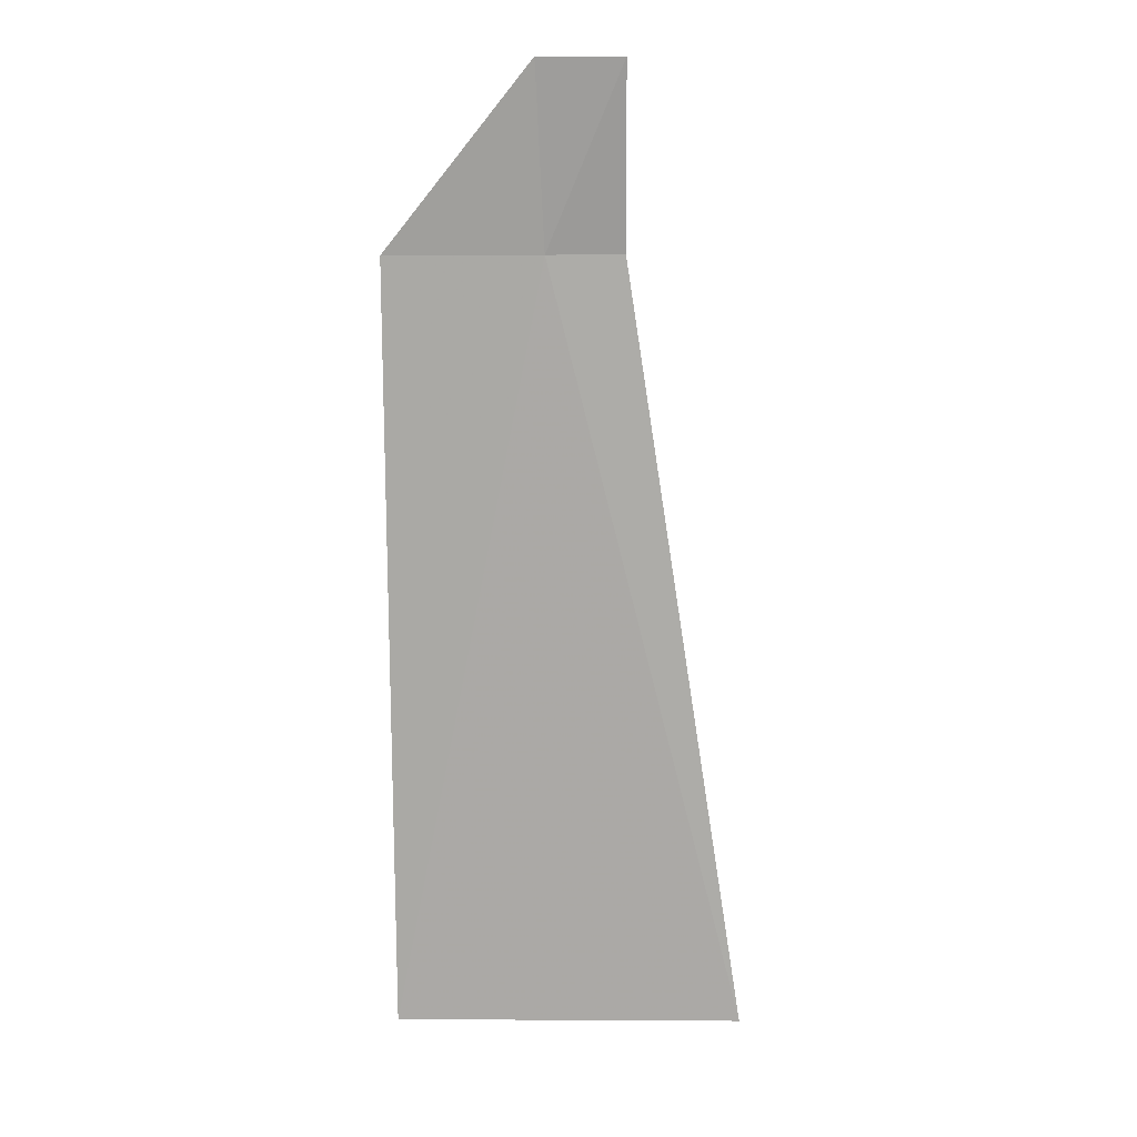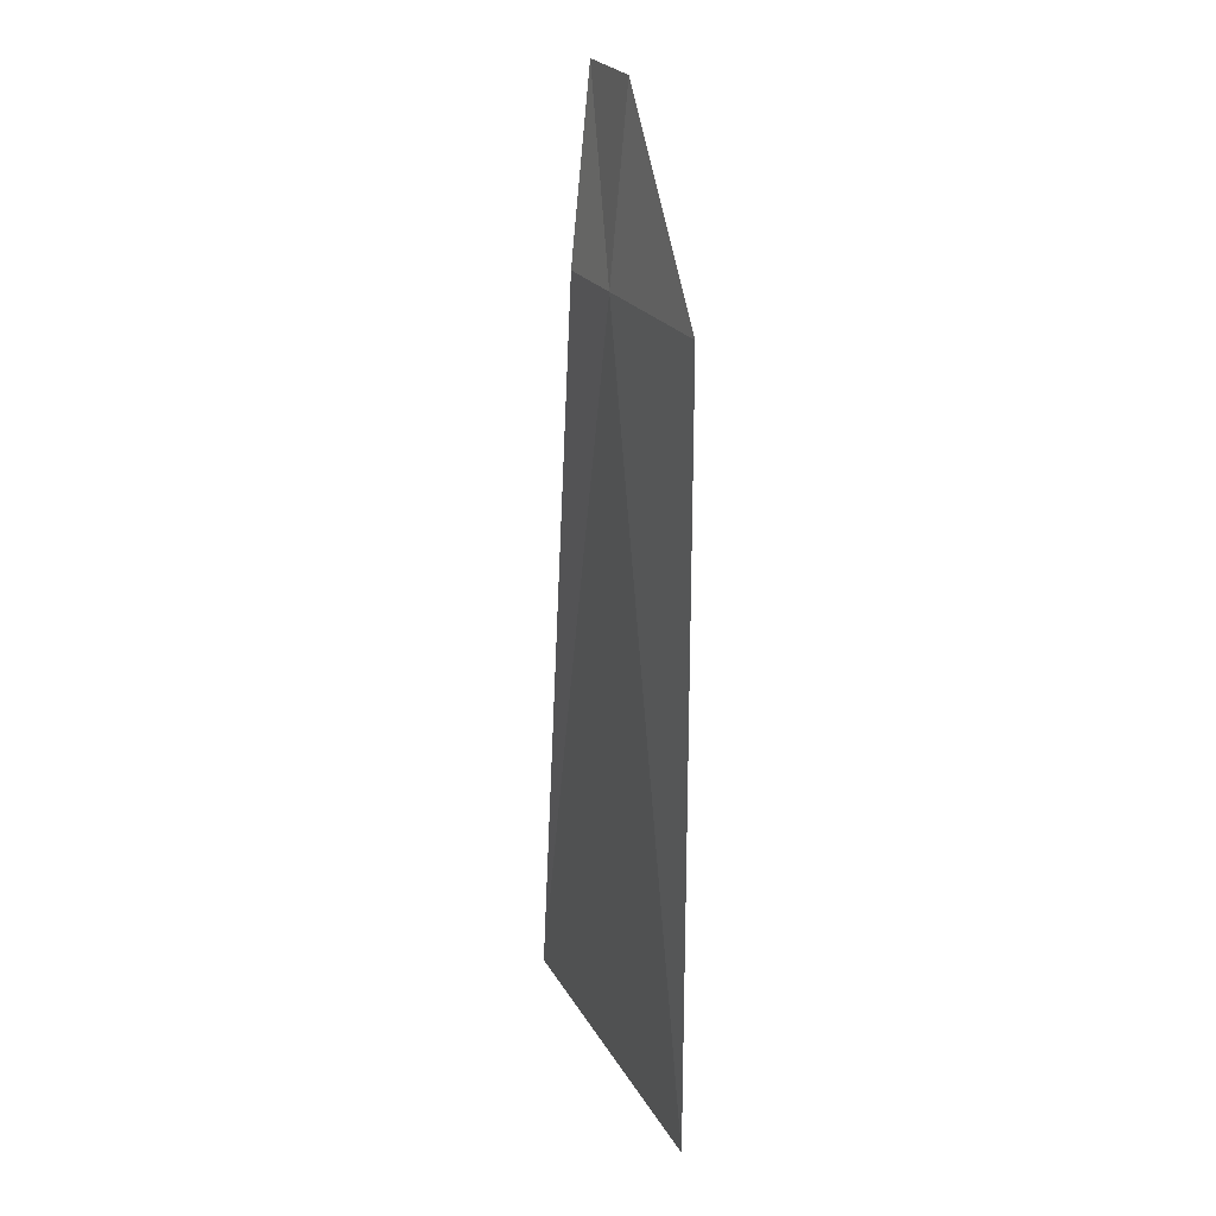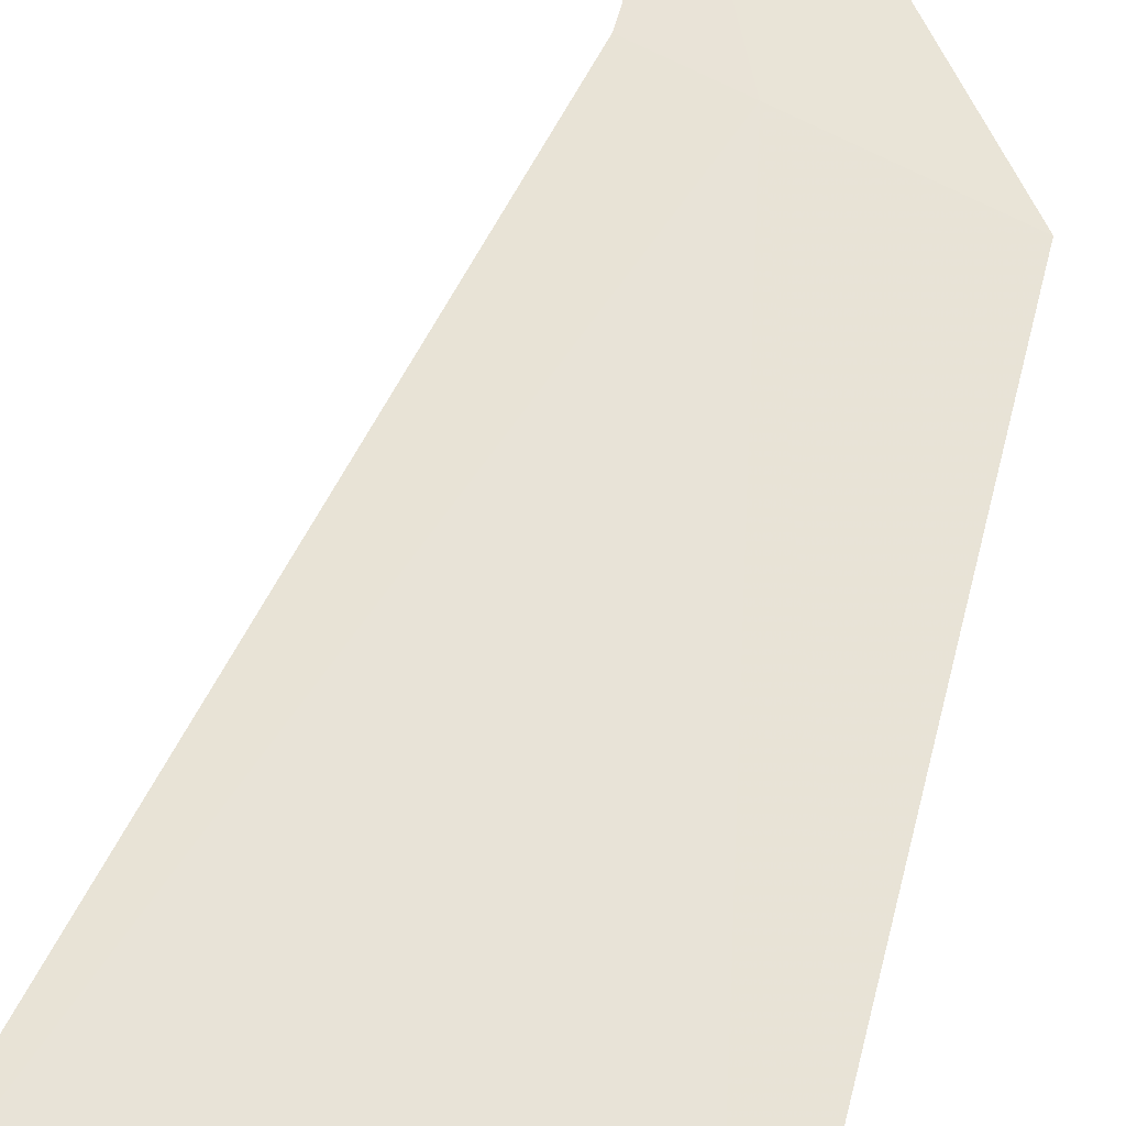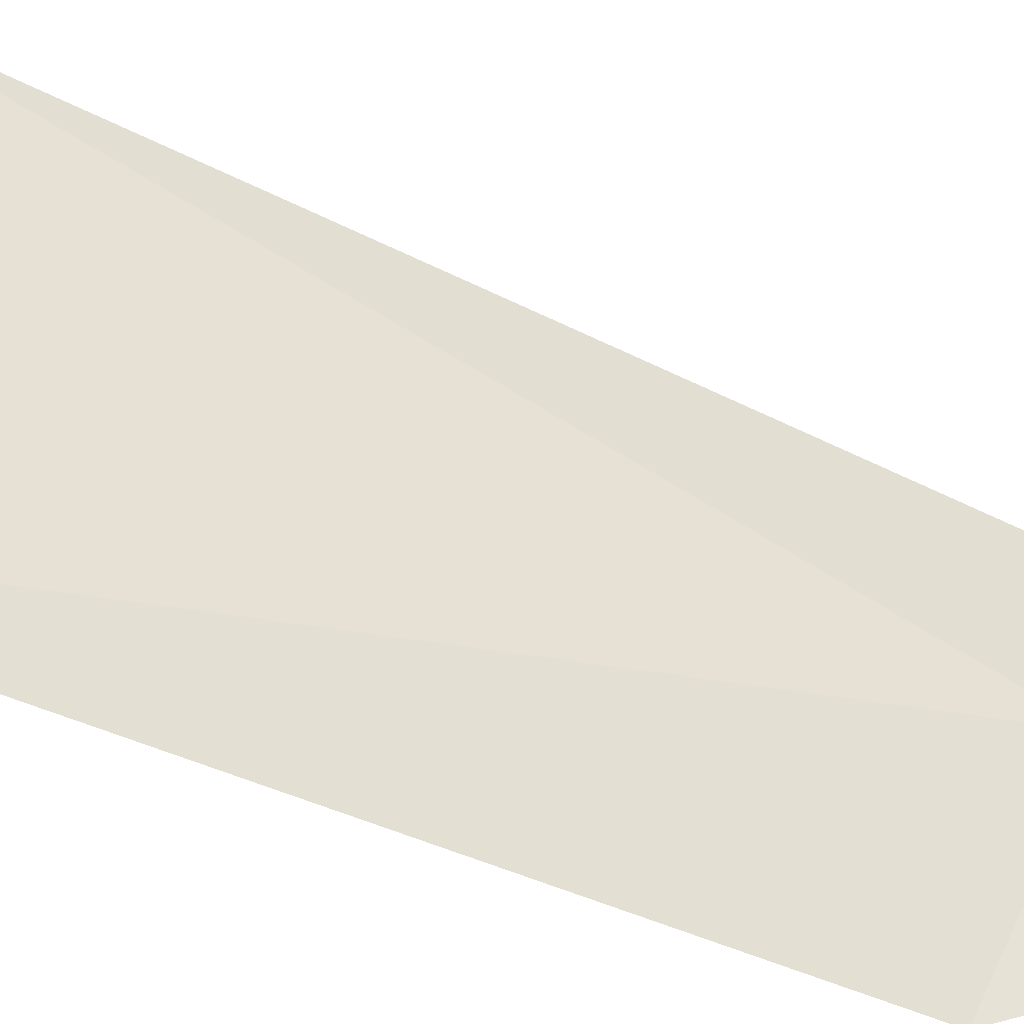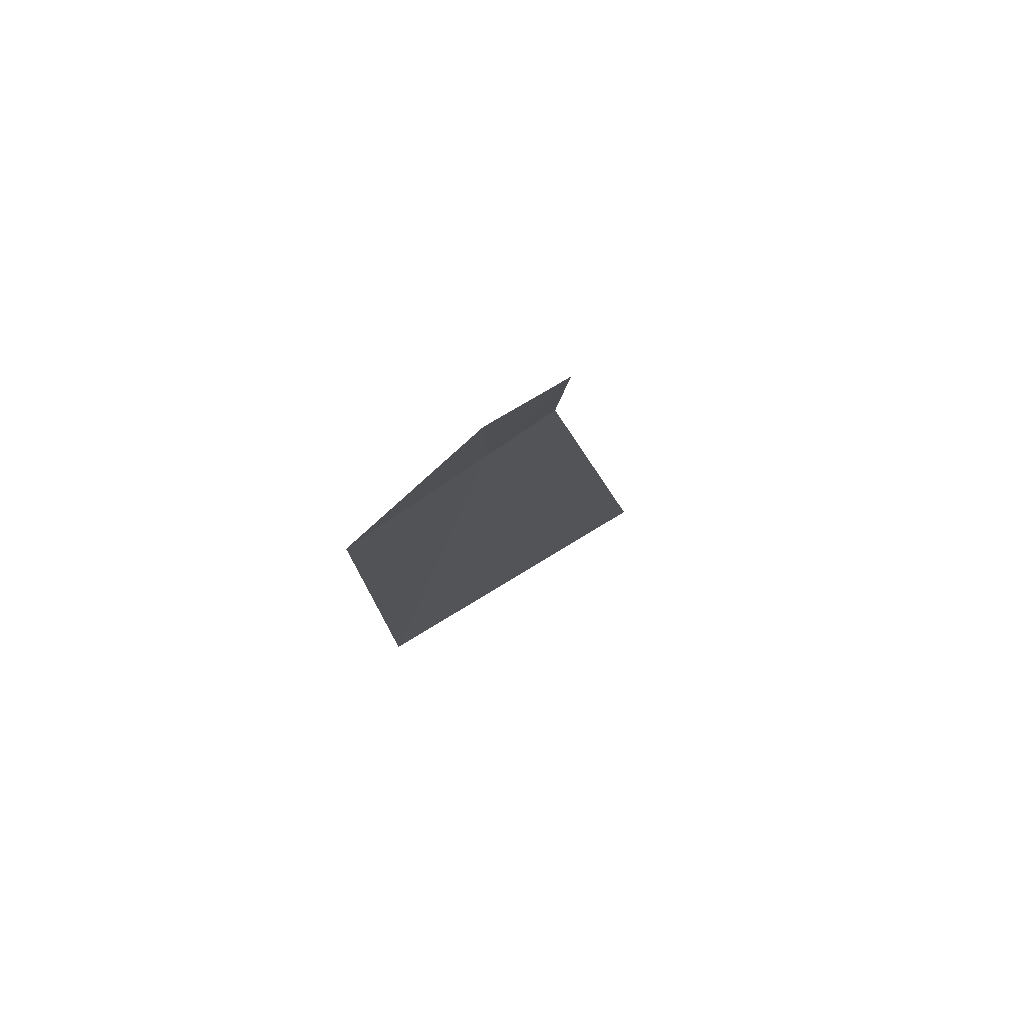
<metadata>
{"format":"obj","ext":"obj","renderer":"f3d","projection":"perspective","resolution":1024,"background":"white","views":[{"elev":15.0,"azim":-161.0,"up":"+Y"},{"elev":24.0,"azim":85.5,"up":"+Y"},{"elev":48.4,"azim":13.2,"up":"+Z"},{"elev":38.1,"azim":116.9,"up":"+Z"},{"elev":79.3,"azim":167.2,"up":"+Y"}]}
</metadata>
<code>
v -9.344 0.7238 41.6
v -9.412 0.885 41.61
v -9.341 0.885 41.59
v -9.216 0.7238 41.55
v -9.407 0.7238 41.63
v -9.216 0.02382 41.55
v -9.514 0.02382 41.65
f 1 3 2
f 1 4 3
f 1 2 5
f 1 6 4
f 1 7 6
f 1 5 7

</code>
